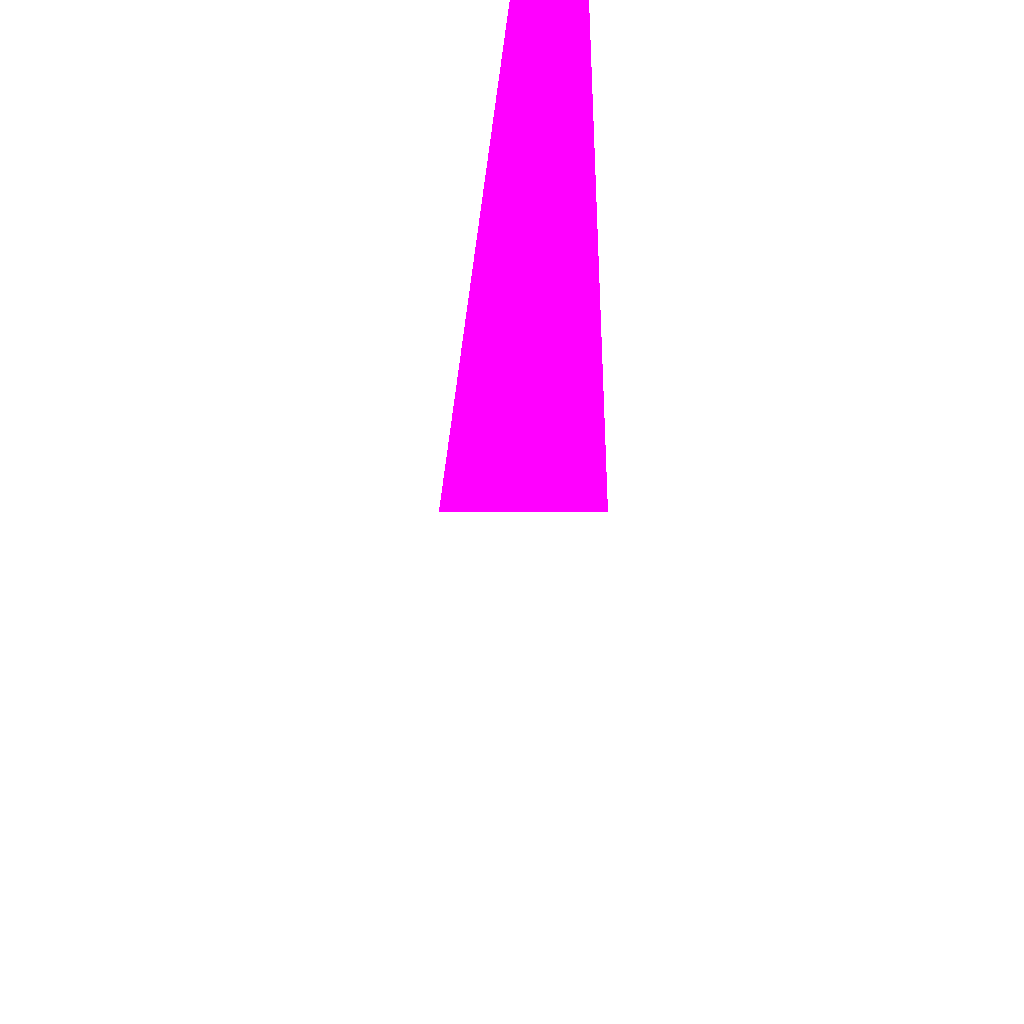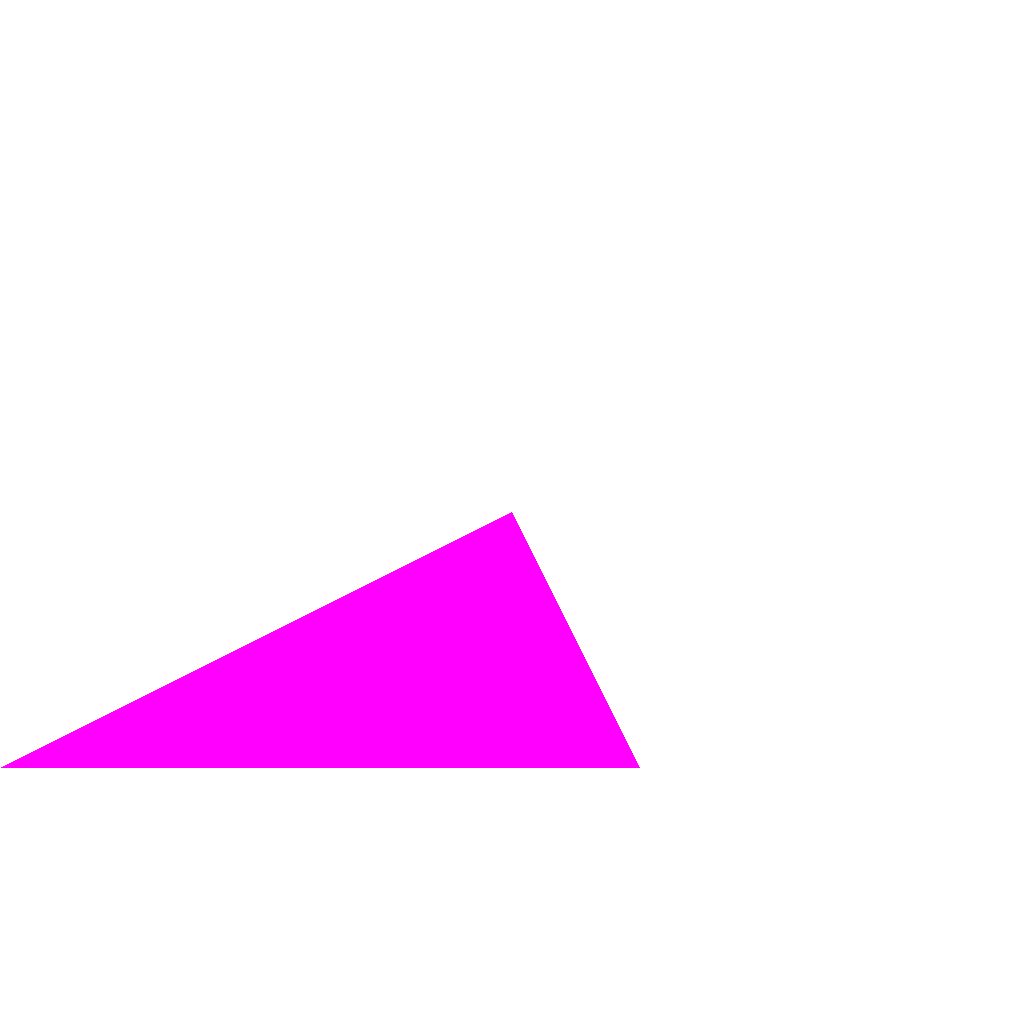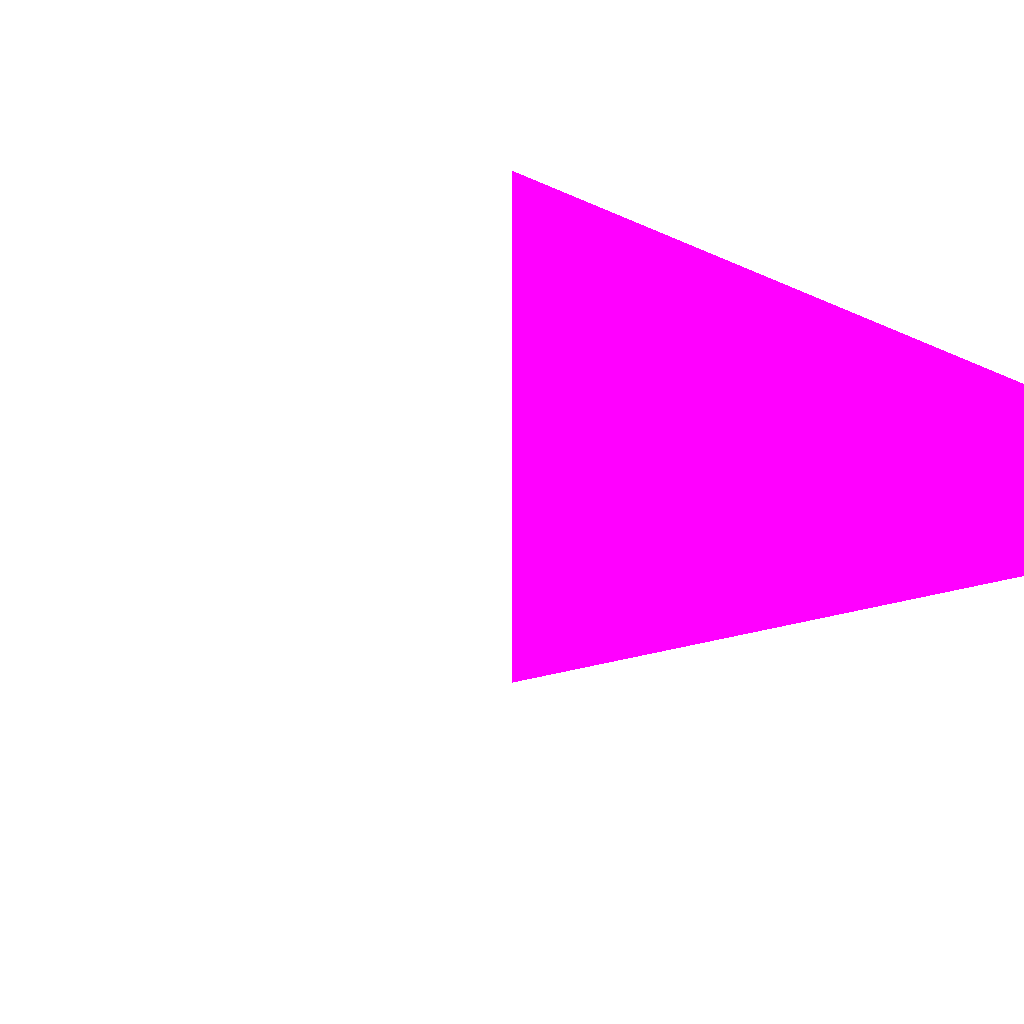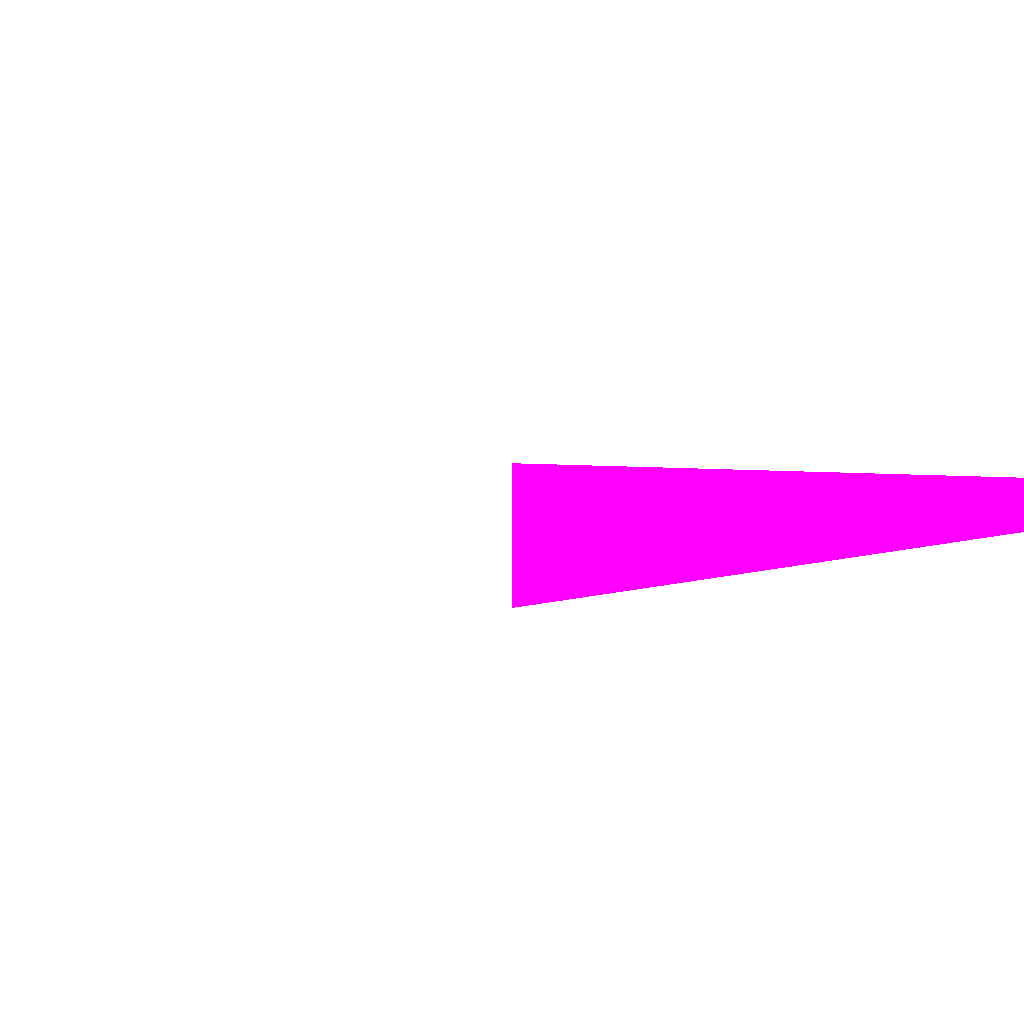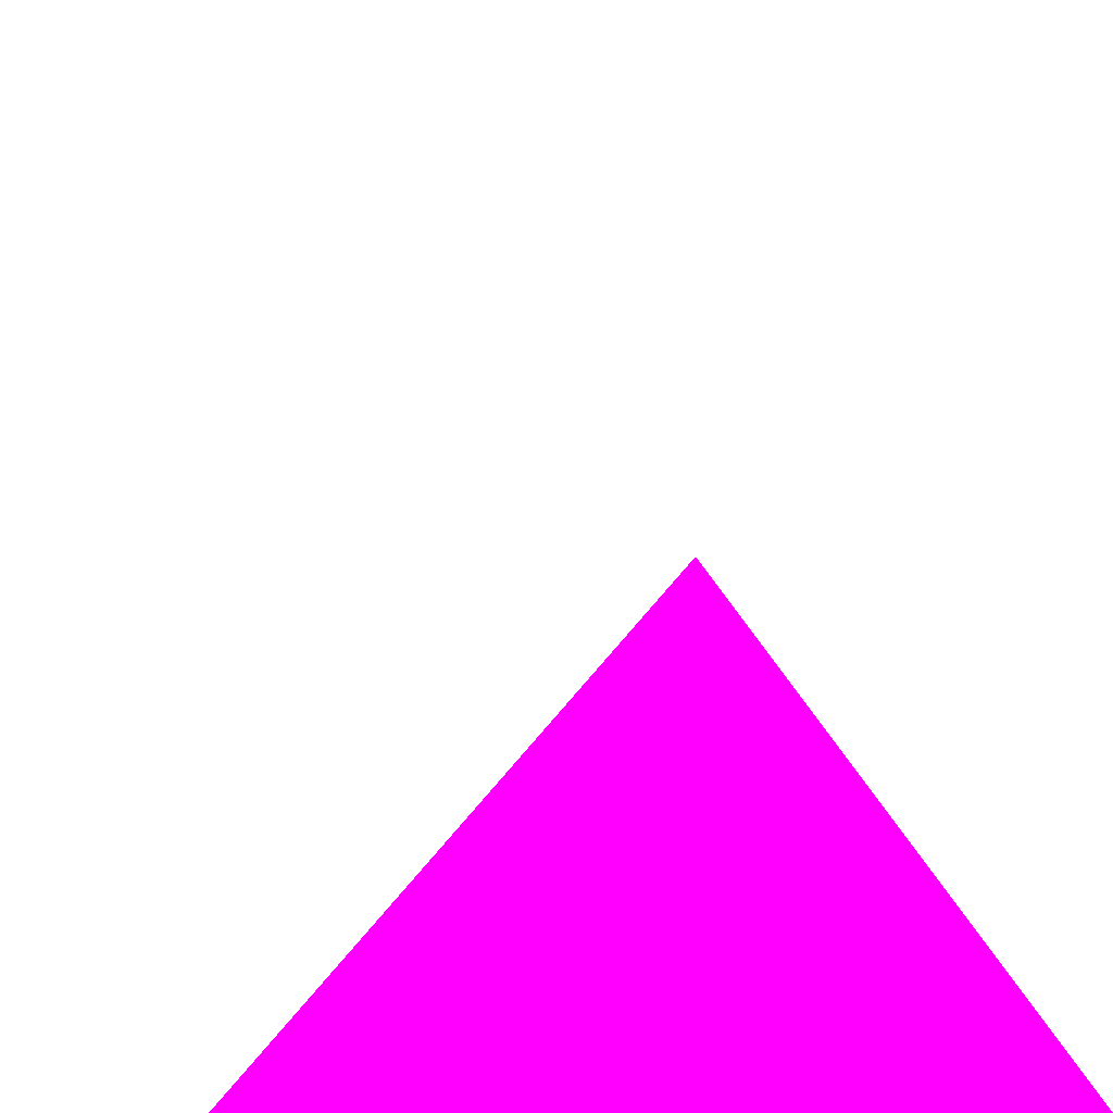
<metadata>
{"format":"obj","ext":"obj","renderer":"f3d","projection":"perspective","resolution":1024,"background":"white","views":[{"elev":10.5,"azim":-106.0,"up":"+Y"},{"elev":-78.7,"azim":-173.3,"up":"+Y"},{"elev":-14.4,"azim":-133.5,"up":"+Z"},{"elev":11.5,"azim":90.2,"up":"+Z"},{"elev":-70.6,"azim":-157.4,"up":"+Y"}]}
</metadata>
<code>
o geometry_0
v 6.125e+05 5.855e+06 648 1 0 1
v 6.125e+05 5.855e+06 648 1 0 1
v 6.125e+05 5.855e+06 648 1 0 1
v 6.125e+05 5.855e+06 648 1 0 1
f 1 4 2
f 4 1 3

</code>
